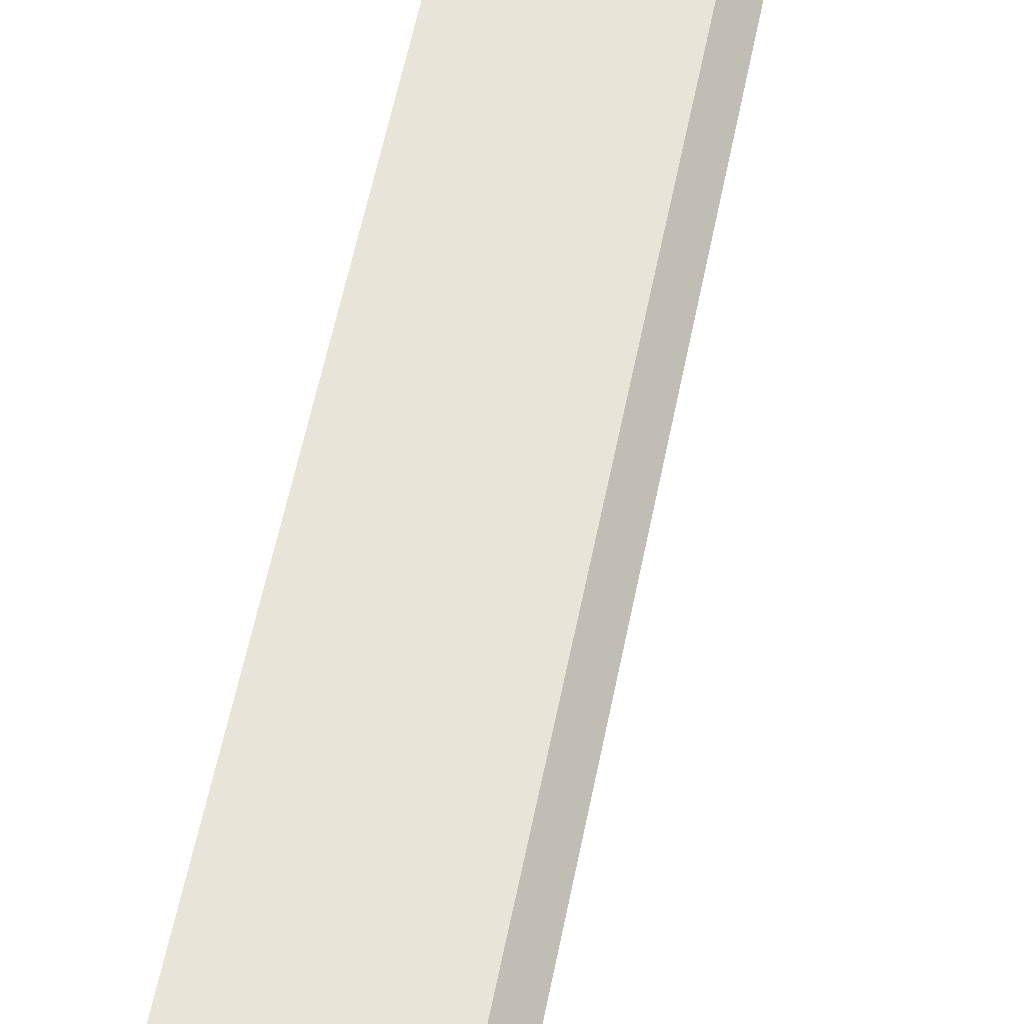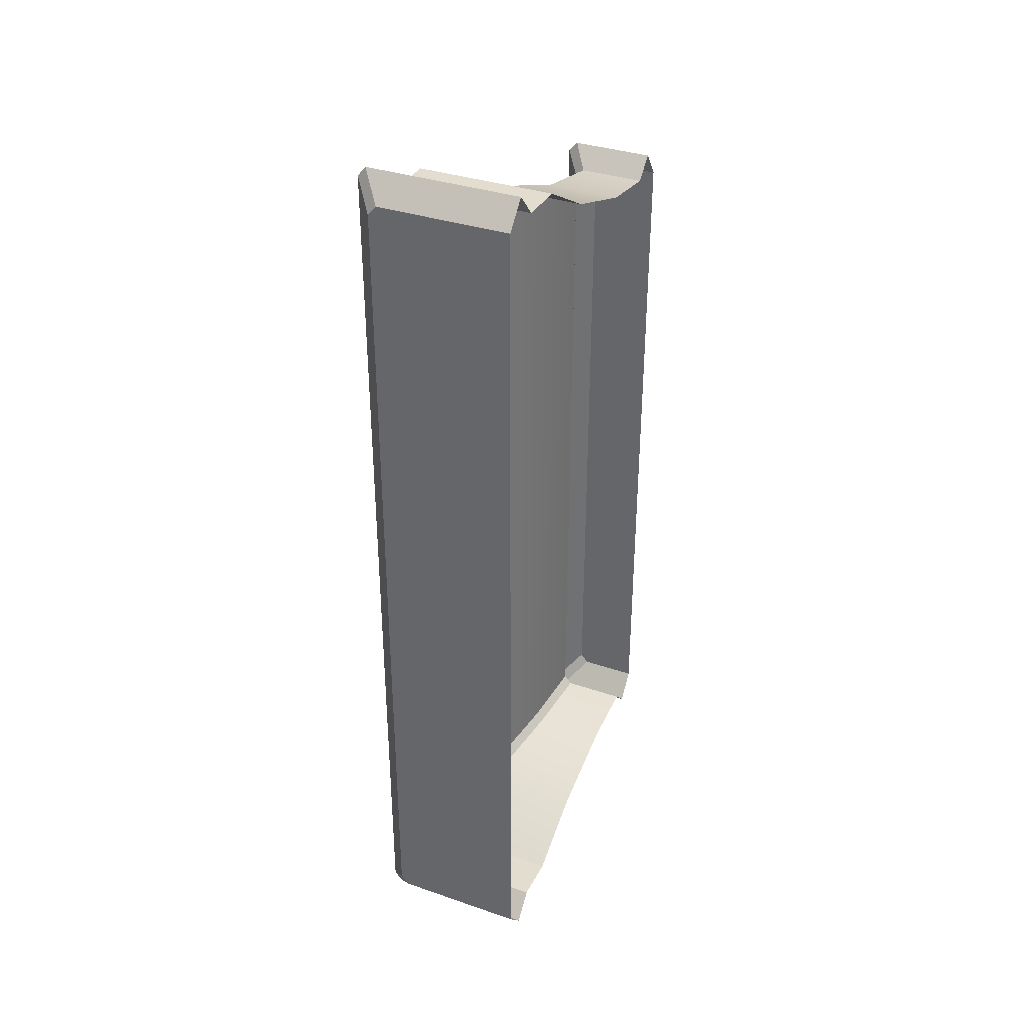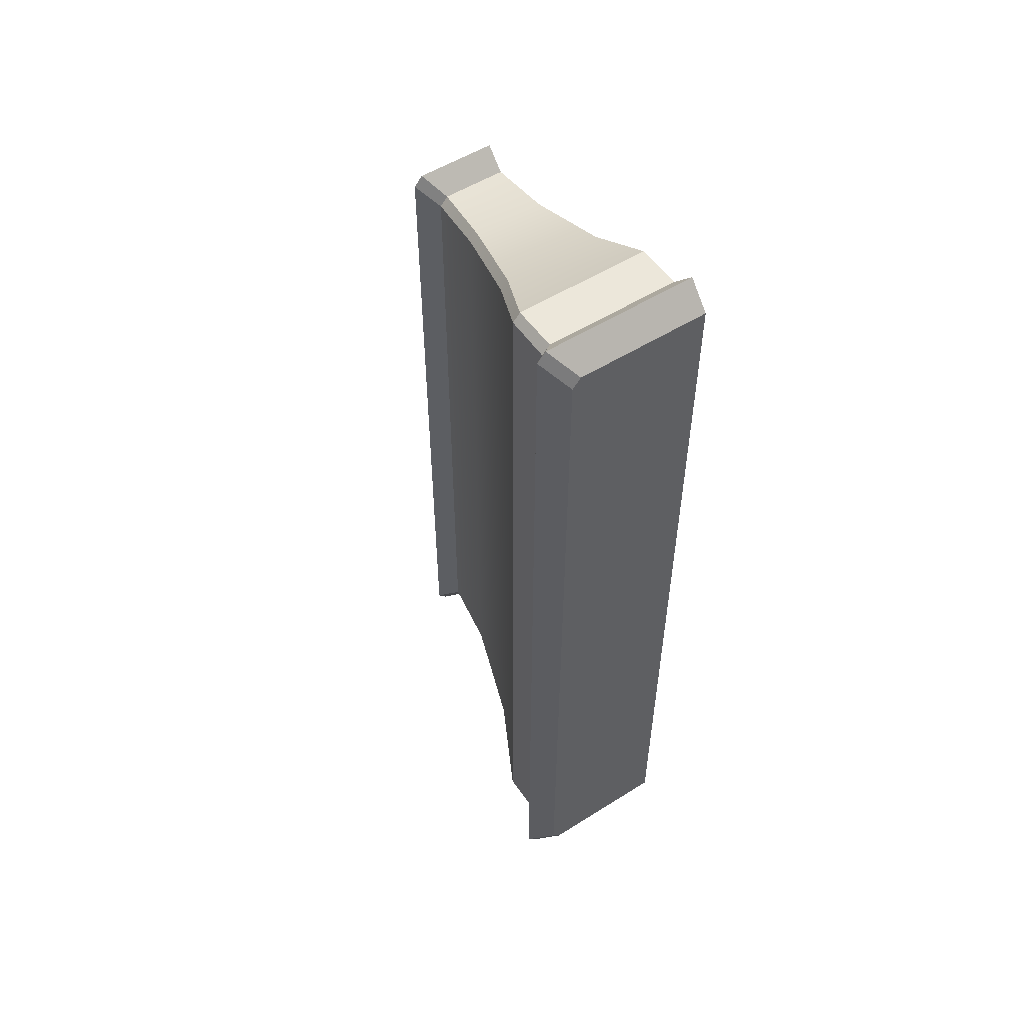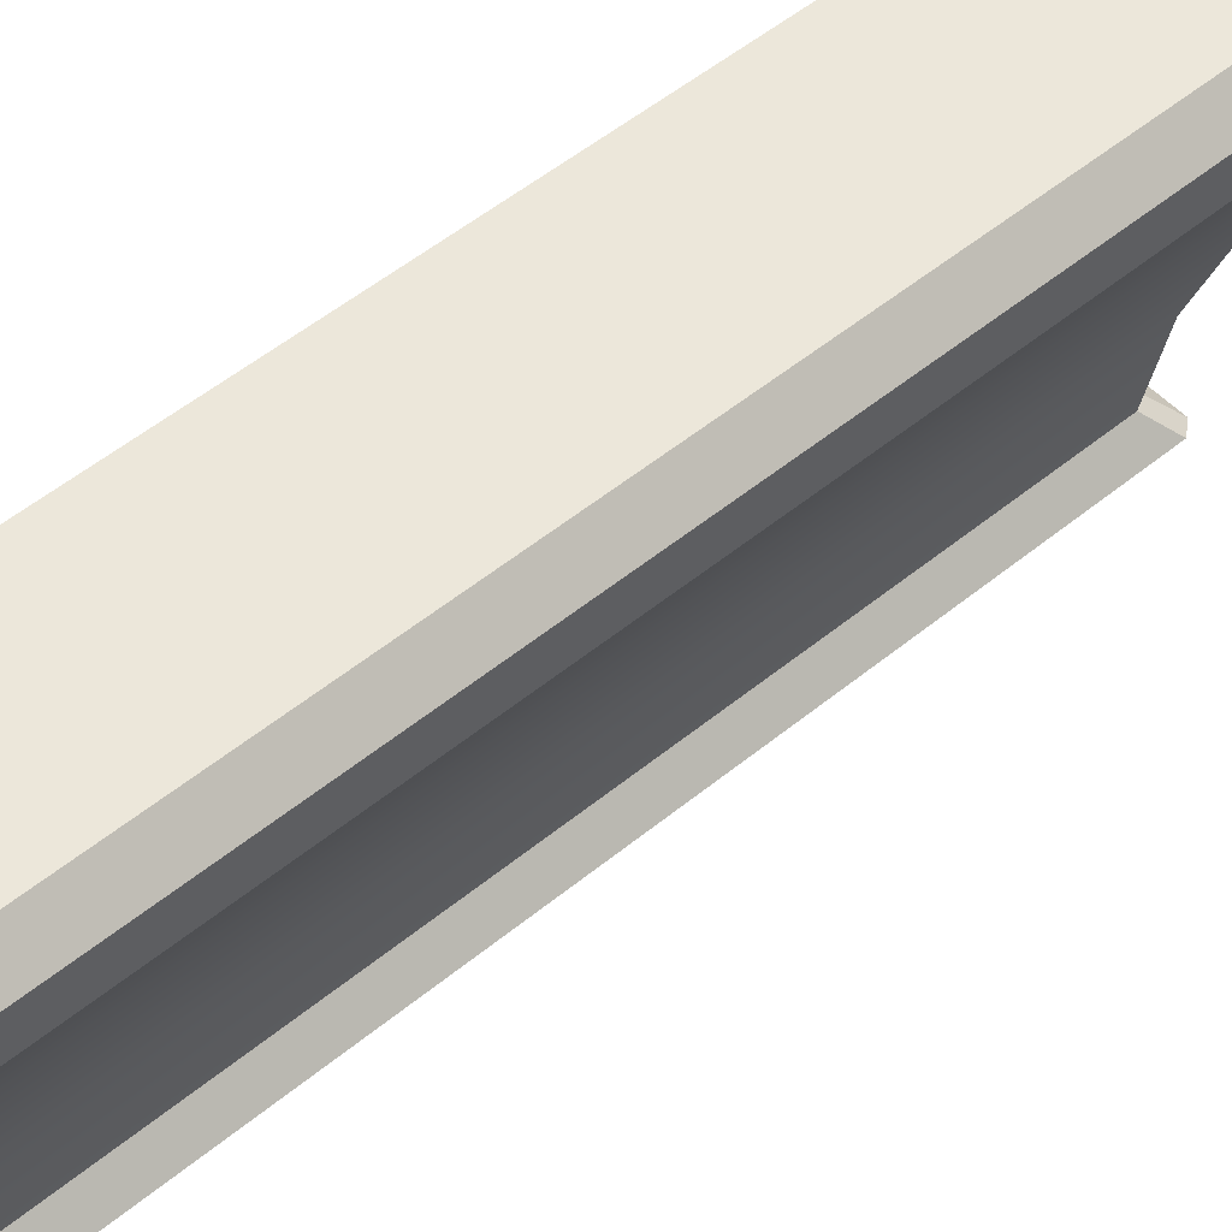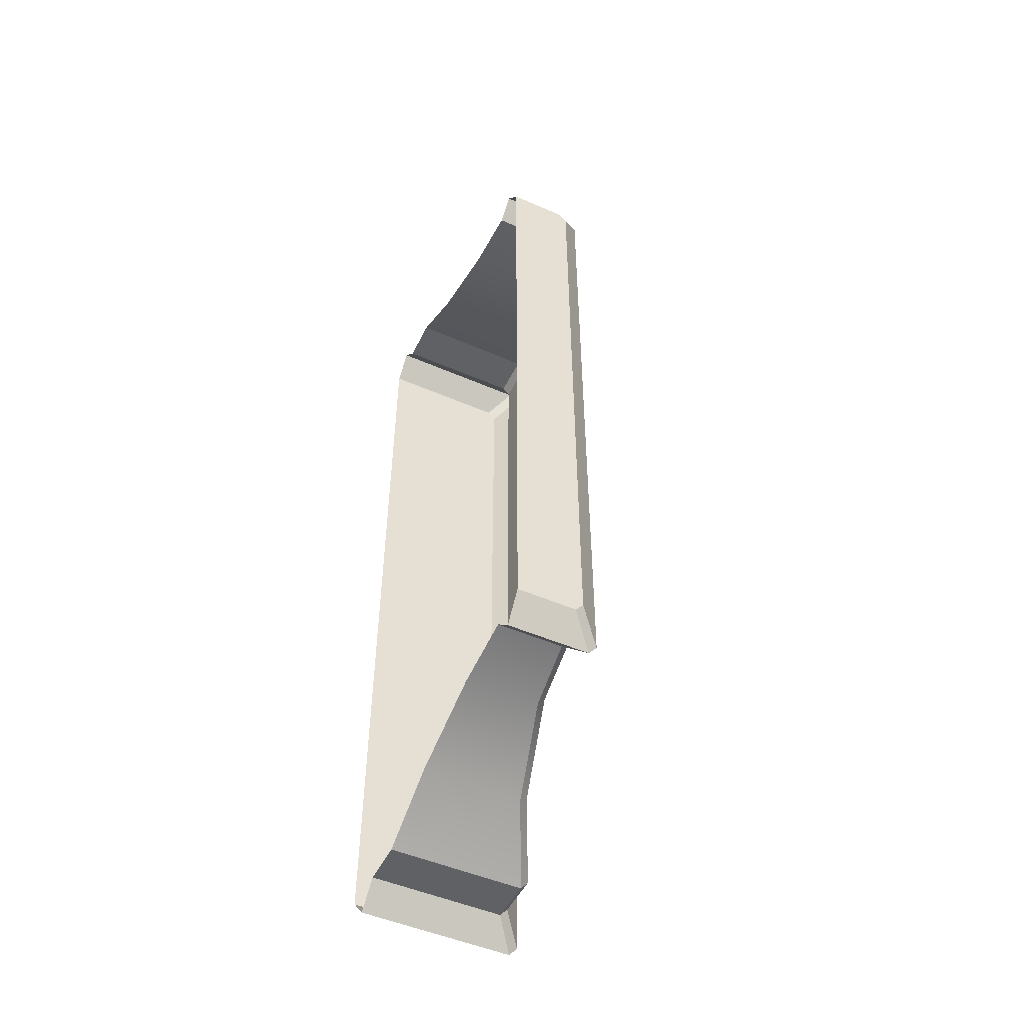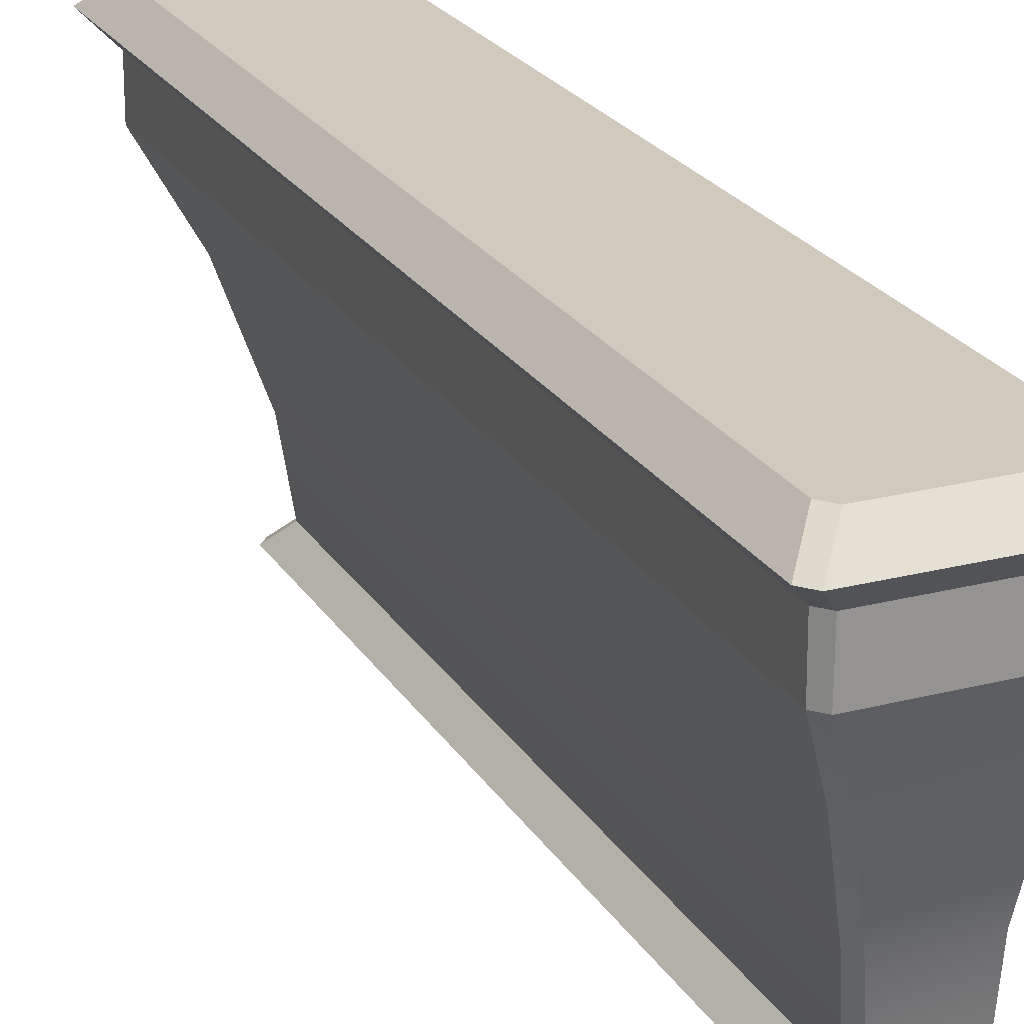
<metadata>
{"format":"obj","ext":"obj","renderer":"f3d","projection":"perspective","resolution":1024,"background":"white","views":[{"elev":61.4,"azim":11.7,"up":"+Y"},{"elev":35.0,"azim":-155.5,"up":"+Z"},{"elev":53.6,"azim":146.2,"up":"+Z"},{"elev":51.9,"azim":48.3,"up":"+Y"},{"elev":-50.2,"azim":-25.5,"up":"+Z"},{"elev":23.1,"azim":156.2,"up":"+Y"}]}
</metadata>
<code>
v -0.1698 0.3869 -3.384
v -0.7808 0.3869 -3.384
v -0.7808 1.033 -3.476
v -0.0876 1.033 -3.476
v -0.09663 0.3869 -3.297
v -0.019 1.033 -3.395
v -0.019 1.033 3.395
v -0.09663 0.3869 3.297
v 0.5763 3.06 -4.096
v 0.5763 3.06 4.096
v 0.5763 2.623 4.1
v 0.5763 2.623 -4.1
v 0.5027 3.06 4.183
v -0.7808 3.06 4.183
v -0.7808 2.623 4.183
v 0.5062 2.623 4.183
v -0.2281 0 -3.317
v -0.7808 0 -3.317
v -0.7808 0.1934 -3.577
v -0.01578 0.1934 -3.577
v -0.1536 0 -3.228
v 0.06606 0.1934 -3.48
v 0.06606 0.1934 3.48
v -0.1536 0 3.228
v 0.5027 3.06 -4.183
v -0.7808 3.06 -4.183
v -0.7808 3.278 -4.426
v 0.6995 3.278 -4.426
v 0.7808 3.278 -4.329
v 0.7808 3.278 4.329
v -0.7808 3.496 -4.183
v 0.4949 3.496 -4.183
v 0.5763 3.496 -4.086
v 0.5763 3.496 4.086
v 0.1725 1.933 -3.788
v -0.7808 1.933 -3.788
v -0.7808 2.623 -4.183
v 0.5062 2.623 -4.183
v 0.2439 1.933 -3.704
v 0.2439 1.933 3.704
v -0.0876 1.033 3.476
v -0.1698 0.3869 3.384
v -0.01578 0.1934 3.577
v -0.2281 0 3.317
v 0.6995 3.278 4.426
v 0.4949 3.496 4.183
v 0.1725 1.933 3.788
v -0.7808 3.496 4.183
v -0.7808 1.033 3.476
v -0.7808 0.3869 3.384
v -0.7808 0.1934 3.577
v -0.7808 0 3.317
v -0.7808 3.278 4.426
v -0.7808 1.933 3.788
f 1 2 3
f 1 3 4
f 5 6 7
f 5 7 8
f 9 10 11
f 9 11 12
f 13 14 15
f 13 15 16
f 17 18 19
f 17 19 20
f 21 22 23
f 21 23 24
f 19 2 1
f 19 1 20
f 22 5 8
f 22 8 23
f 25 26 27
f 25 27 28
f 9 29 30
f 9 30 10
f 27 31 32
f 27 32 28
f 29 33 34
f 29 34 30
f 35 36 37
f 35 37 38
f 39 12 11
f 39 11 40
f 4 3 36
f 4 36 35
f 6 39 40
f 6 40 7
f 1 4 6
f 1 6 5
f 7 41 42
f 7 42 8
f 25 9 12
f 25 12 38
f 10 13 16
f 10 16 11
f 22 20 1
f 22 1 5
f 42 43 23
f 42 23 8
f 22 21 17
f 22 17 20
f 44 24 23
f 44 23 43
f 25 28 29
f 25 29 9
f 30 45 13
f 30 13 10
f 32 33 29
f 32 29 28
f 30 34 46
f 30 46 45
f 35 38 12
f 35 12 39
f 11 16 47
f 11 47 40
f 4 35 39
f 4 39 6
f 40 47 41
f 40 41 7
f 46 34 33
f 46 33 31
f 33 32 31
f 48 46 31
f 42 41 49
f 42 49 50
f 25 38 37
f 25 37 26
f 44 43 51
f 44 51 52
f 51 43 42
f 51 42 50
f 13 45 53
f 13 53 14
f 53 45 46
f 53 46 48
f 47 16 15
f 47 15 54
f 41 47 54
f 41 54 49
f 17 44 52
f 17 52 18
f 44 17 21
f 44 21 24

</code>
